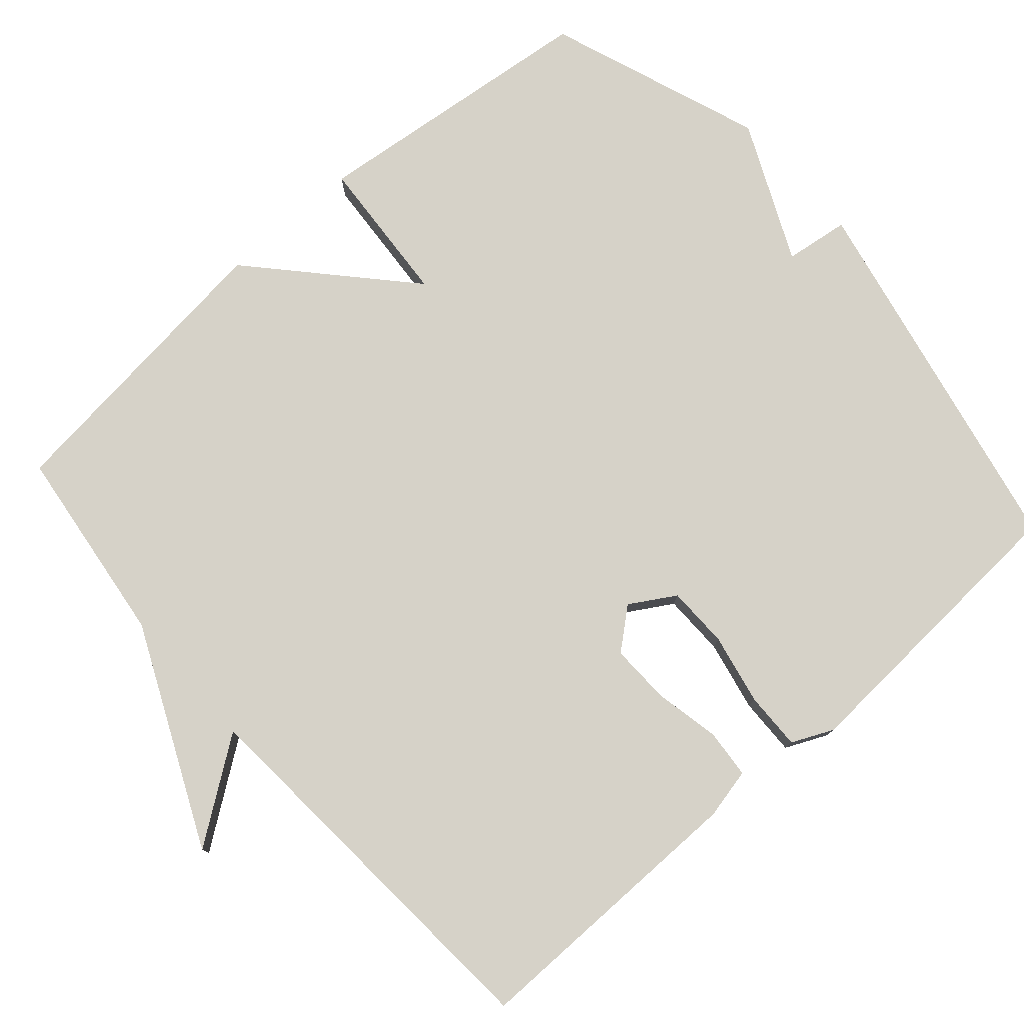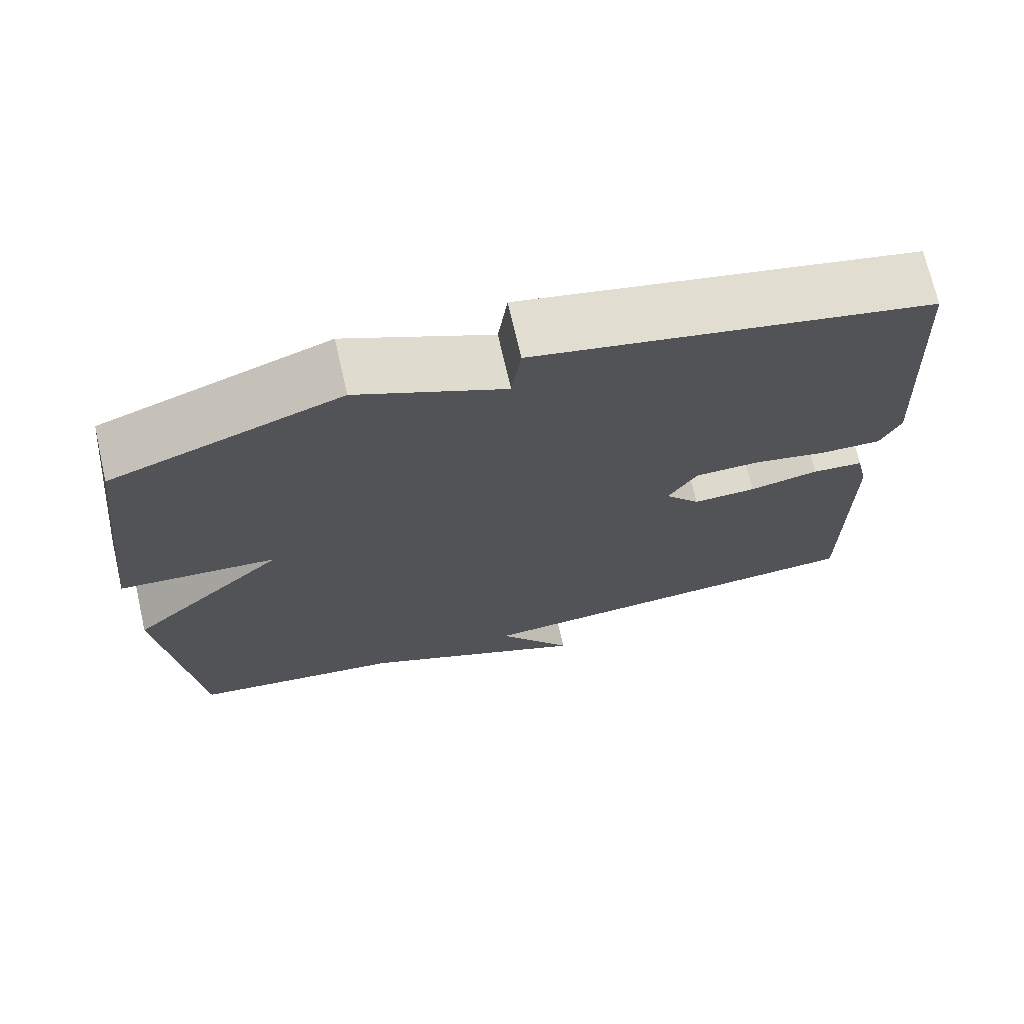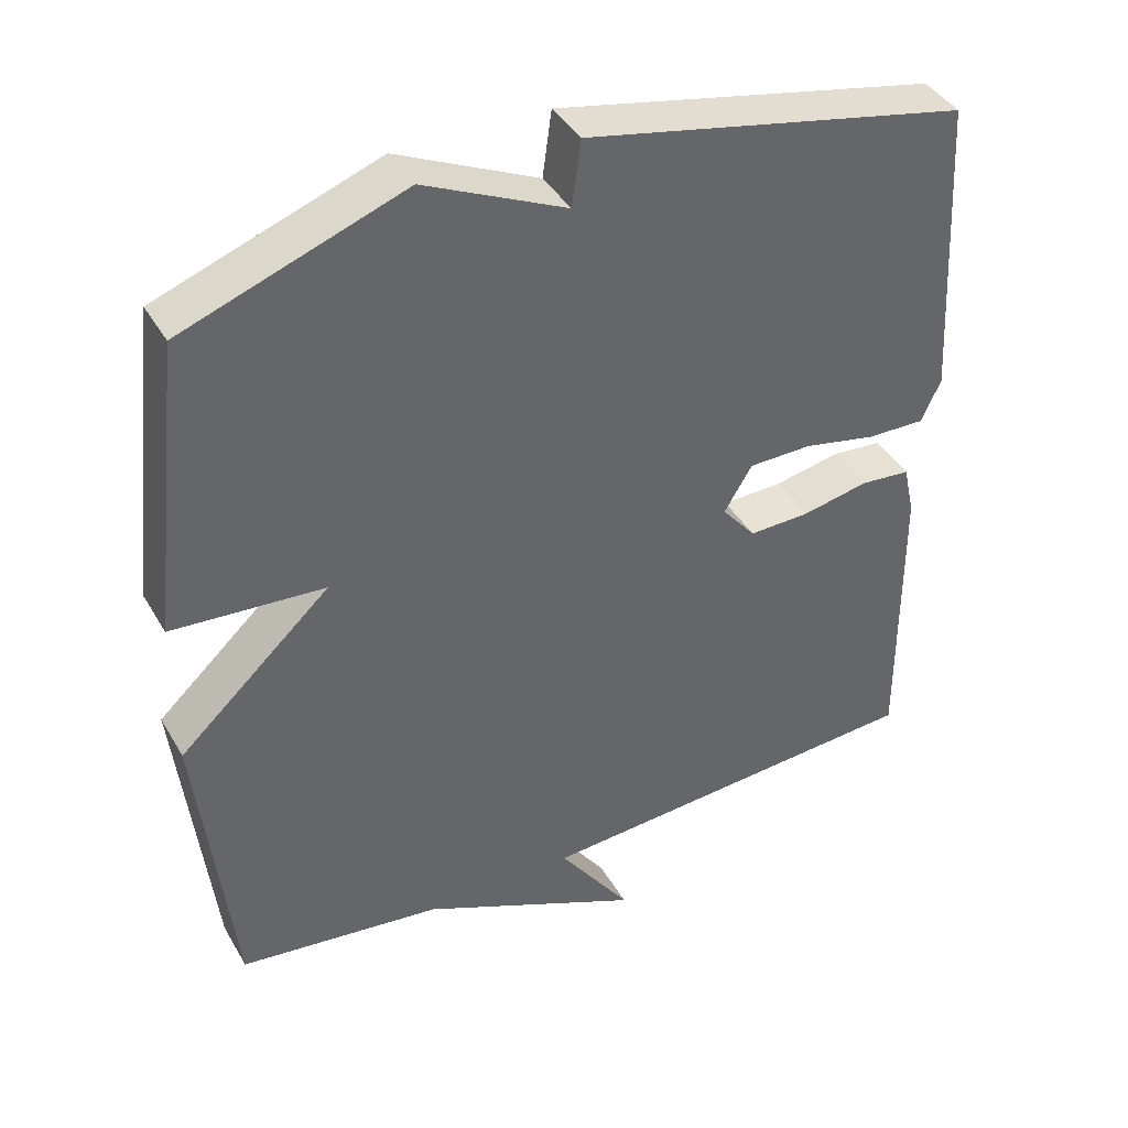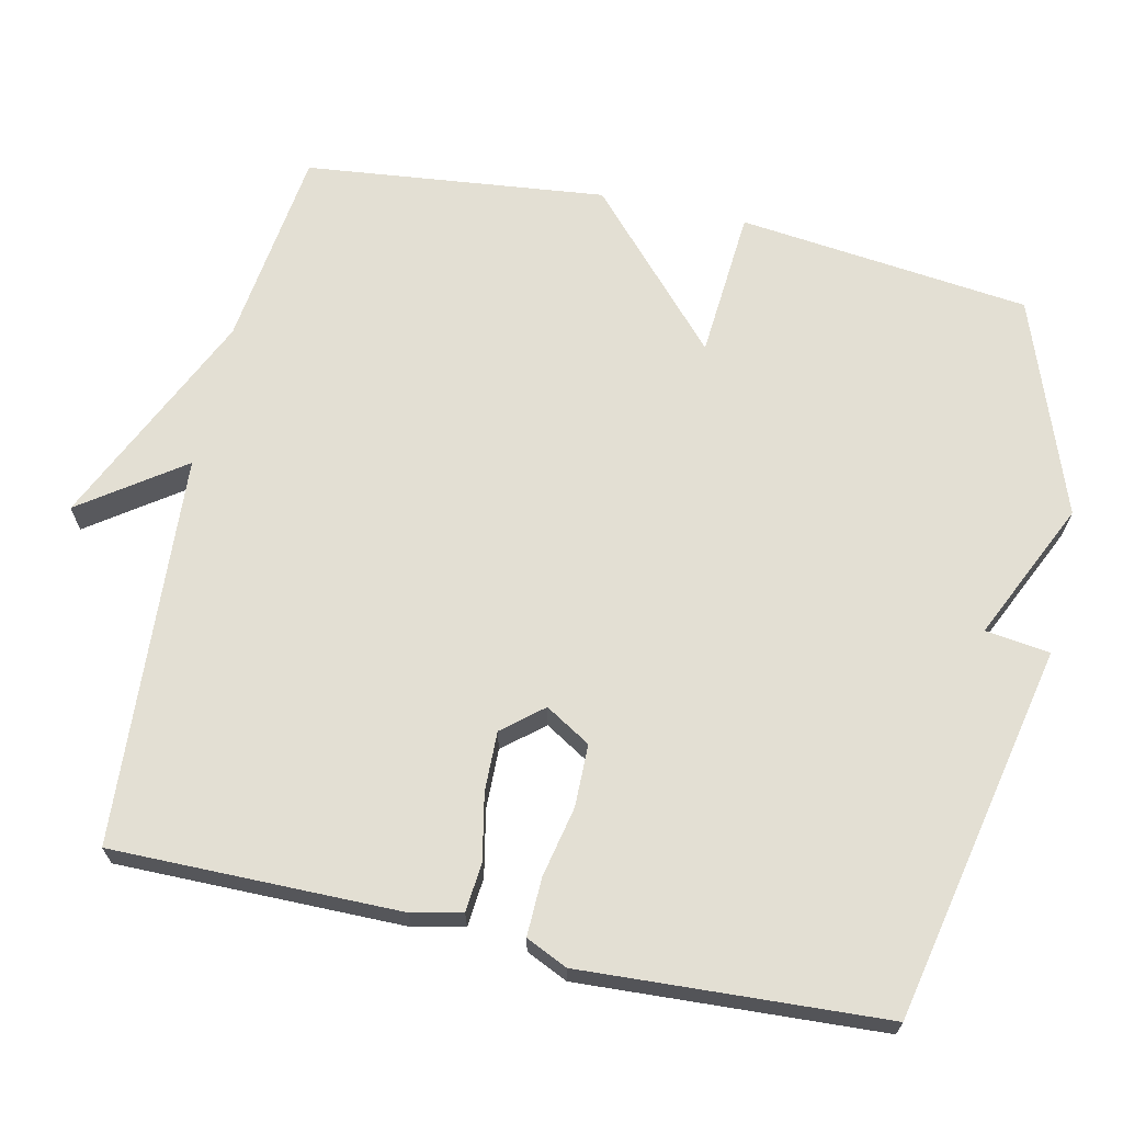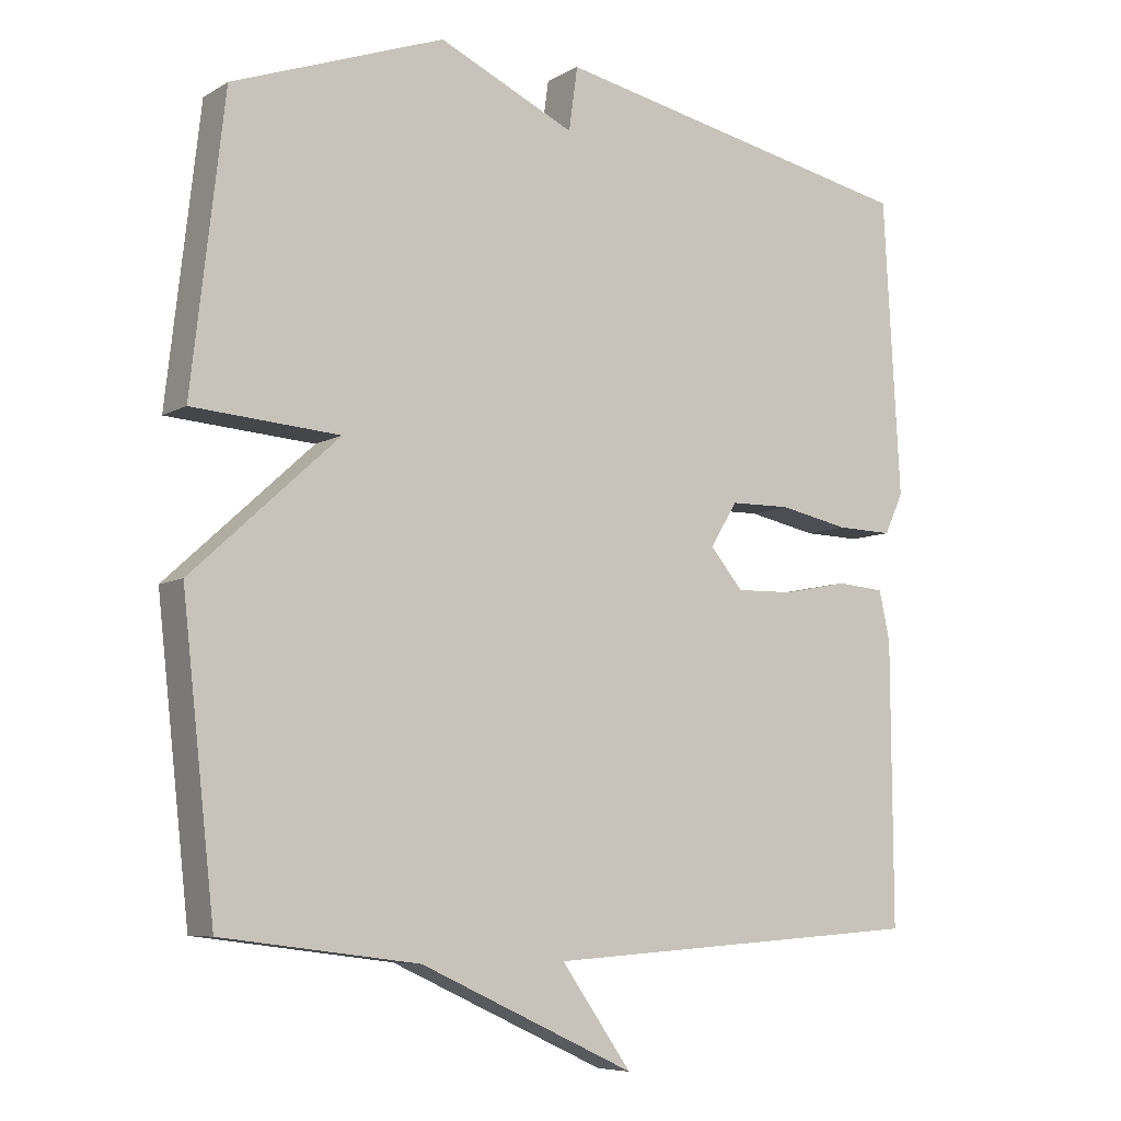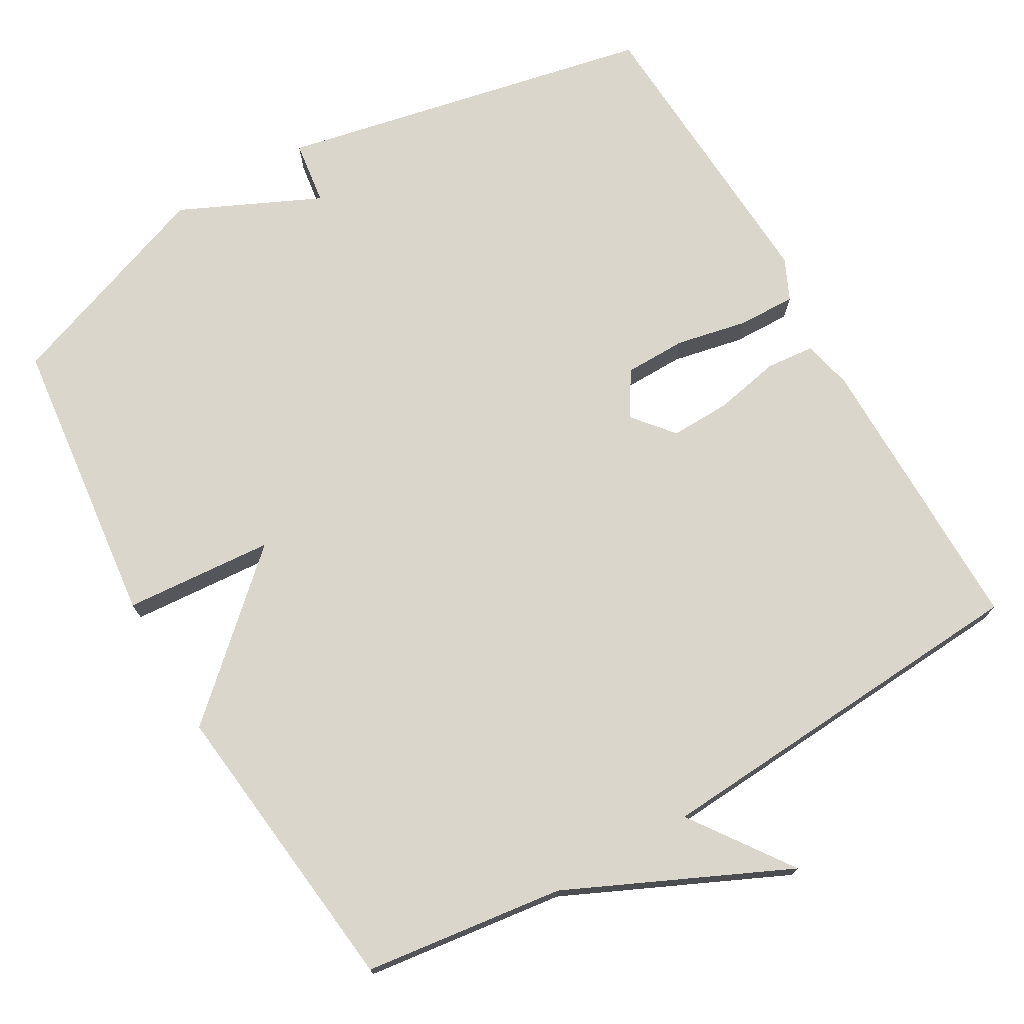
<metadata>
{"format":"obj","ext":"obj","renderer":"f3d","projection":"perspective","resolution":1024,"background":"white","views":[{"elev":78.0,"azim":-131.5,"up":"+Y"},{"elev":71.3,"azim":167.1,"up":"+Z"},{"elev":40.8,"azim":152.2,"up":"+Z"},{"elev":67.1,"azim":-77.5,"up":"+Y"},{"elev":-7.3,"azim":147.4,"up":"+Z"},{"elev":73.7,"azim":150.0,"up":"+Y"}]}
</metadata>
<code>
v 0.5 0.07 0.5
v 0.545 0.07 0.106
v 0.343 0.07 0.091
v 0.545 0.07 -0.094
v 0.5 0.07 -0.5
v 0.229 0.07 -0.535
v -0.068 0.07 -0.672
v 0.029 0.07 -0.535
v -0.5 0.07 -0.5
v -0.498 0.07 -0.112
v -0.483 0.07 -0.044
v -0.417 0.07 -0.038
v -0.328 0.07 -0.056
v -0.247 0.07 -0.058
v -0.202 0.07 -0.004
v -0.239 0.07 0.057
v -0.323 0.07 0.058
v -0.419 0.07 0.038
v -0.497 0.07 0.036
v -0.523 0.07 0.092
v -0.5 0.07 0.5
v 0.008 0.07 0.606
v 0.02 0.07 0.519
v 0.208 0.07 0.606
v 0.5 0 0.5
v 0.545 0 0.106
v 0.343 0 0.091
v 0.545 0 -0.094
v 0.5 0 -0.5
v 0.229 0 -0.535
v -0.068 0 -0.672
v 0.029 0 -0.535
v -0.5 0 -0.5
v -0.498 0 -0.112
v -0.483 0 -0.044
v -0.417 0 -0.038
v -0.328 0 -0.056
v -0.247 0 -0.058
v -0.202 0 -0.004
v -0.239 0 0.057
v -0.323 0 0.058
v -0.419 0 0.038
v -0.497 0 0.036
v -0.523 0 0.092
v -0.5 0 0.5
v 0.008 0 0.606
v 0.02 0 0.519
v 0.208 0 0.606
f 1 2 3
f 24 1 3
f 23 24 3
f 21 22 23
f 20 21 23
f 19 20 23
f 18 19 23
f 17 18 23
f 16 17 23 3
f 4 5 6
f 3 4 6
f 16 3 6
f 15 16 6
f 14 15 6
f 13 14 6
f 12 13 6
f 11 12 6
f 10 11 6
f 9 10 6
f 8 9 6
f 6 7 8
f 27 26 25
f 27 25 48
f 27 48 47
f 47 46 45
f 47 45 44
f 47 44 43
f 47 43 42
f 47 42 41
f 27 47 41 40
f 30 29 28
f 30 28 27
f 30 27 40
f 30 40 39
f 30 39 38
f 30 38 37
f 30 37 36
f 30 36 35
f 30 35 34
f 30 34 33
f 30 33 32
f 32 31 30
f 1 25 26 2
f 2 26 27 3
f 3 27 28 4
f 4 28 29 5
f 5 29 30 6
f 6 30 31 7
f 7 31 32 8
f 8 32 33 9
f 9 33 34 10
f 10 34 35 11
f 11 35 36 12
f 12 36 37 13
f 13 37 38 14
f 14 38 39 15
f 15 39 40 16
f 16 40 41 17
f 17 41 42 18
f 18 42 43 19
f 19 43 44 20
f 20 44 45 21
f 21 45 46 22
f 22 46 47 23
f 23 47 48 24
f 24 48 25 1

</code>
